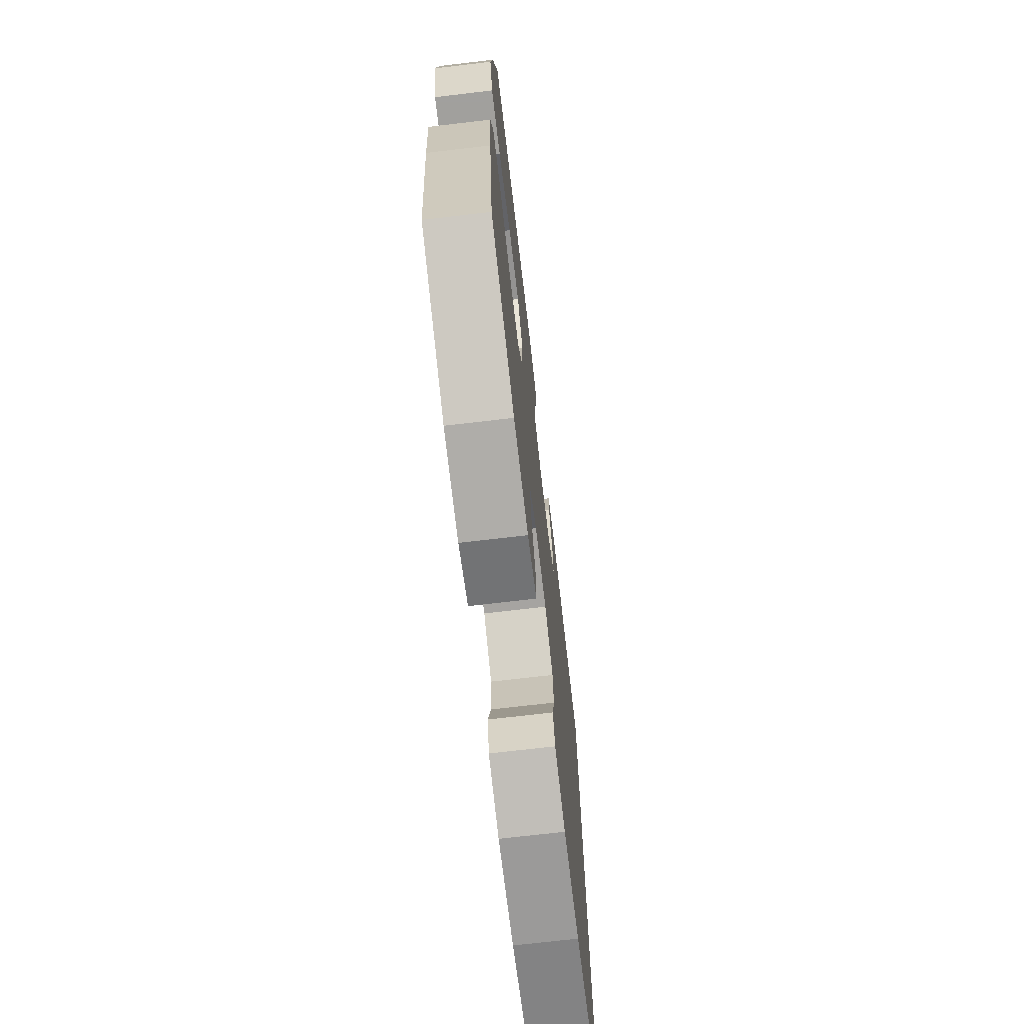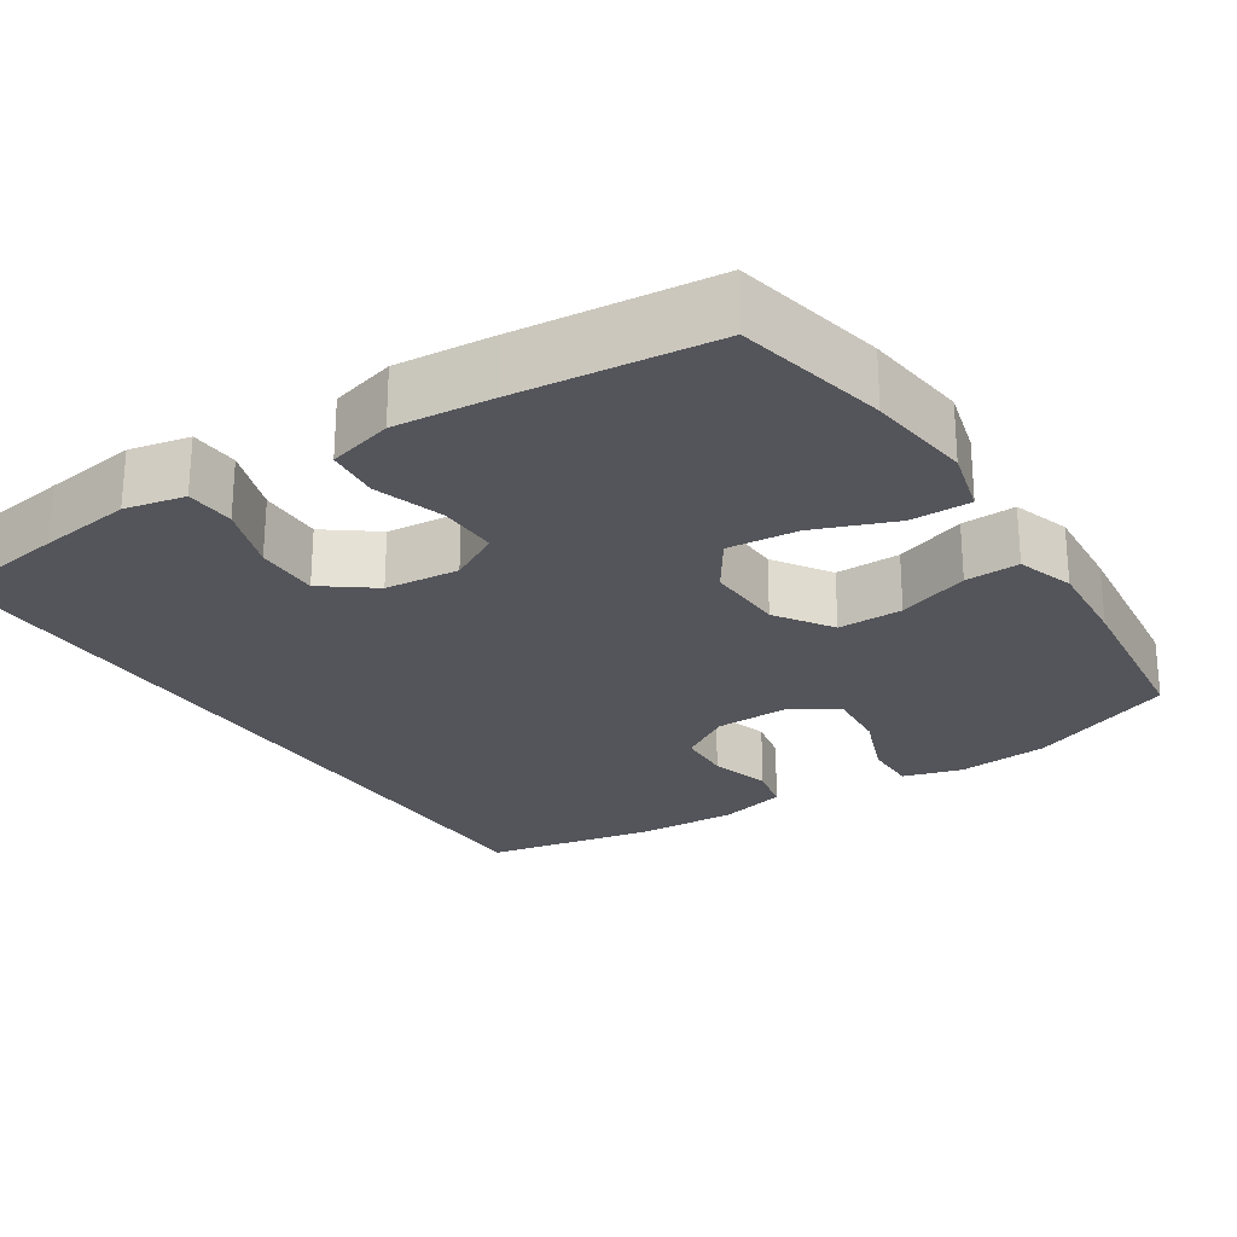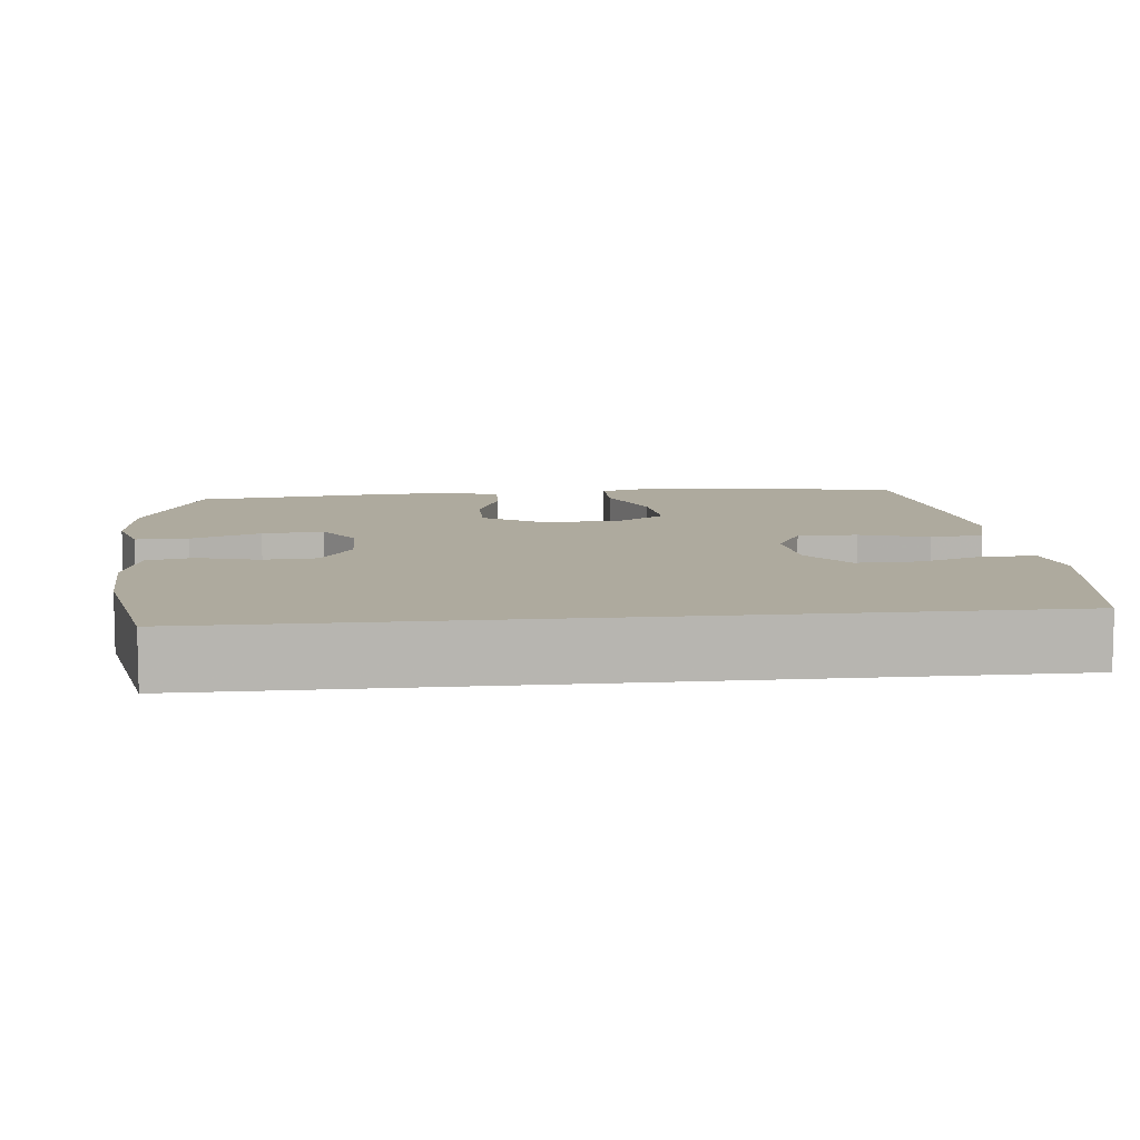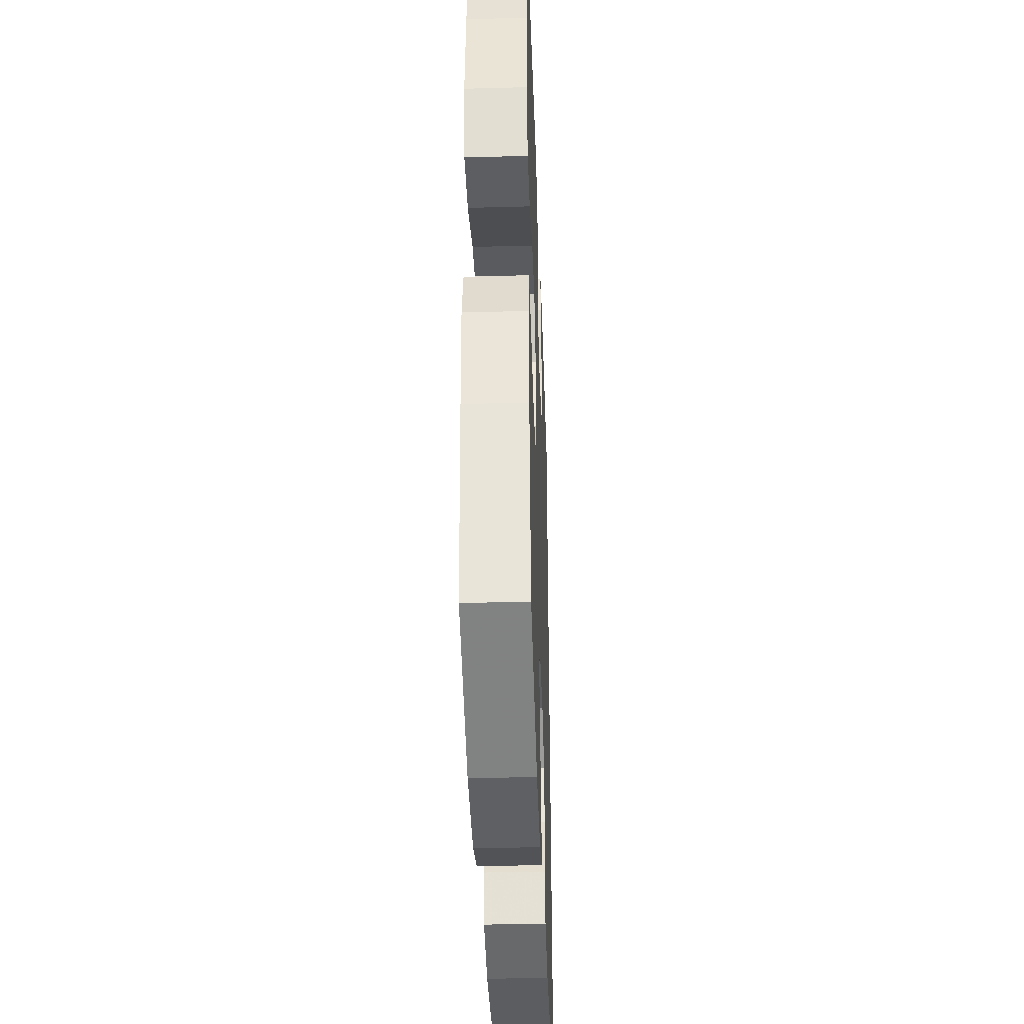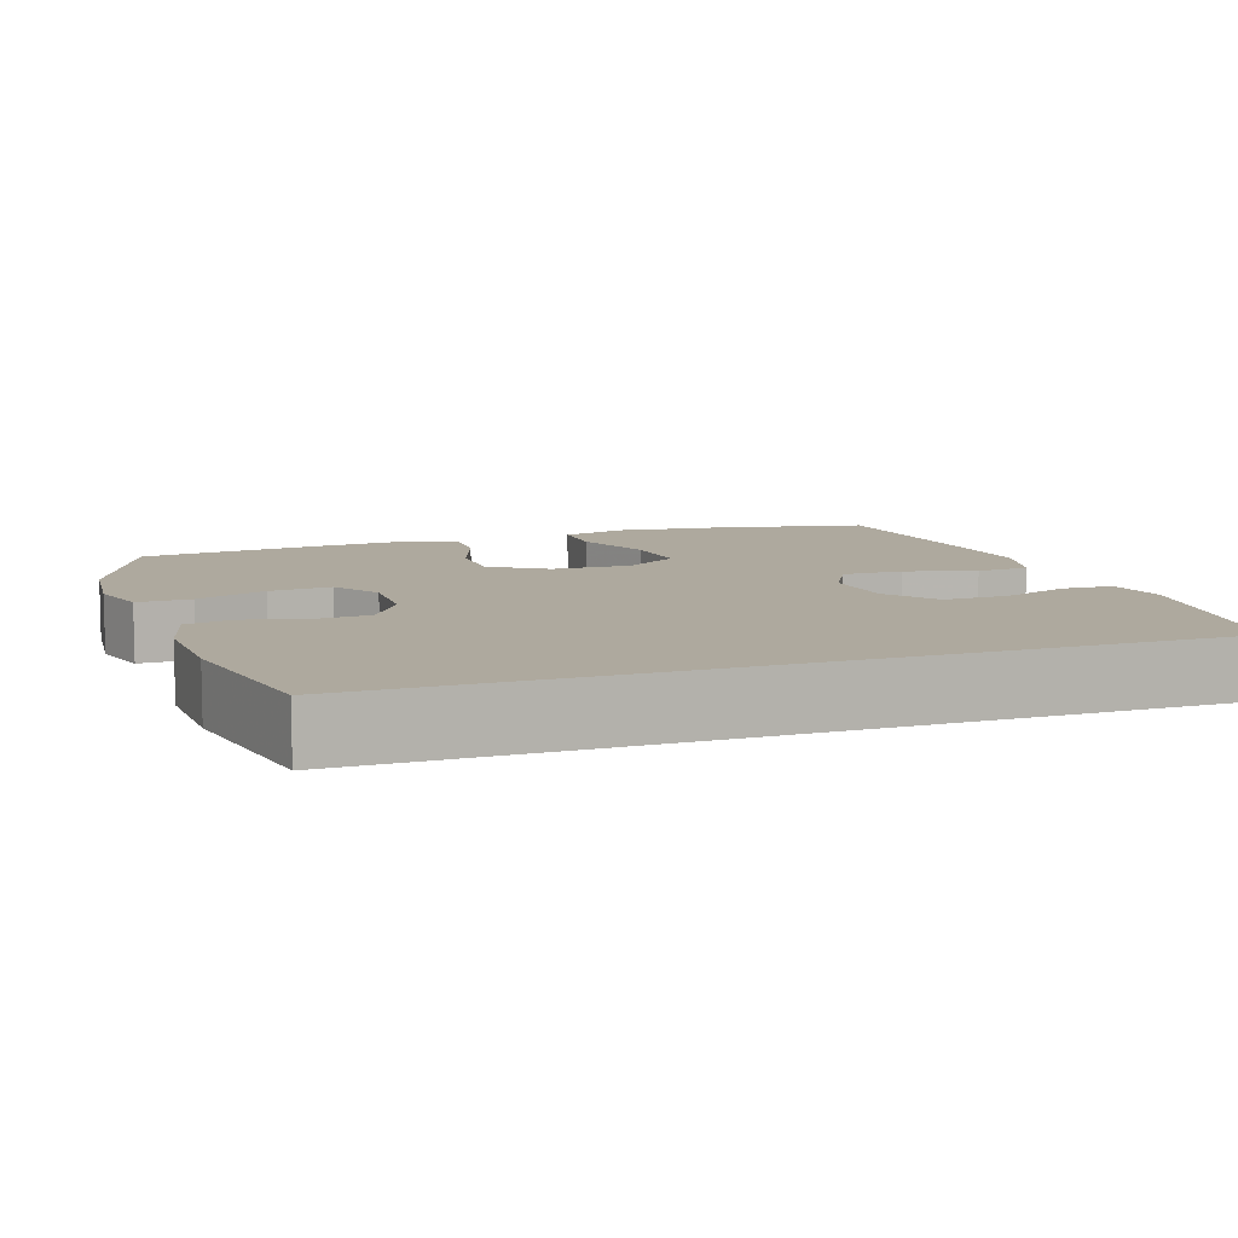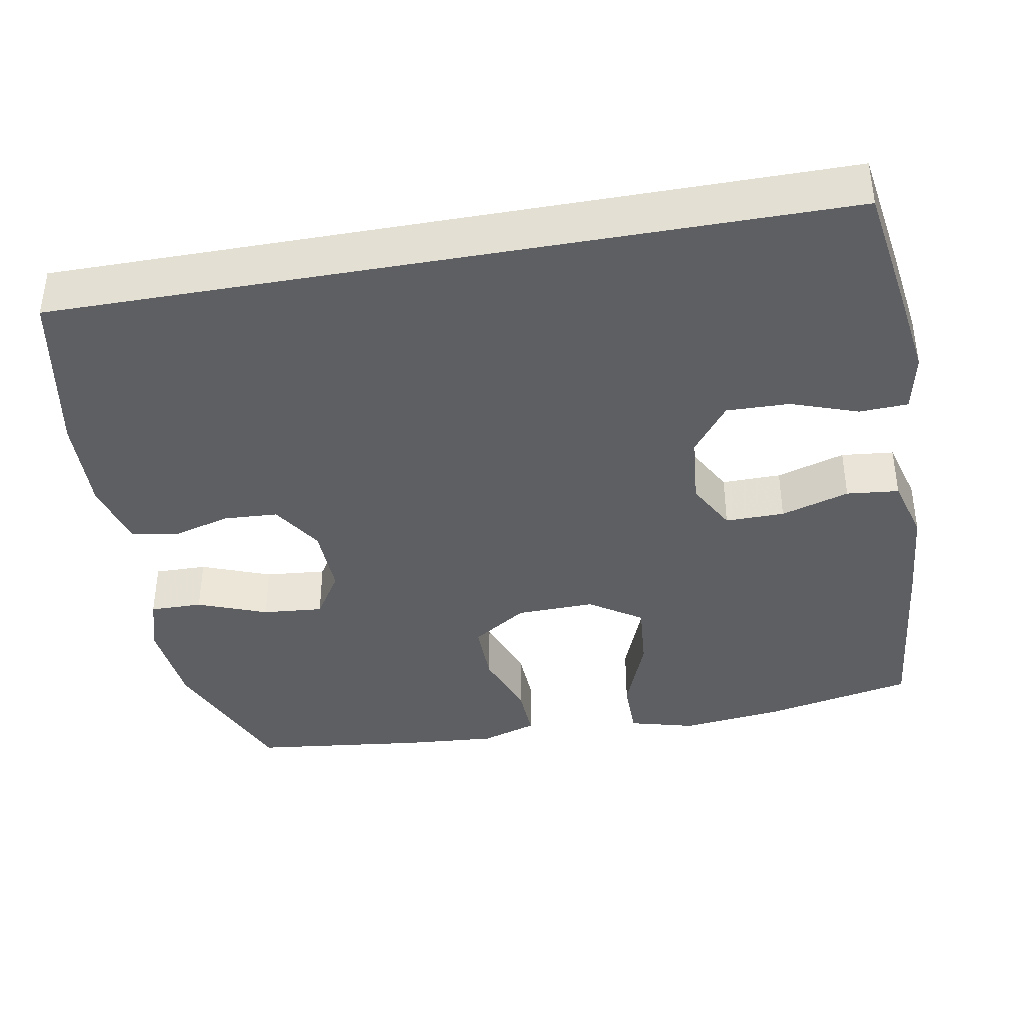
<metadata>
{"format":"obj","ext":"obj","renderer":"f3d","projection":"perspective","resolution":1024,"background":"white","views":[{"elev":-71.7,"azim":96.7,"up":"+Z"},{"elev":-24.9,"azim":33.0,"up":"+Y"},{"elev":9.2,"azim":-96.0,"up":"+Y"},{"elev":-38.0,"azim":92.0,"up":"+Z"},{"elev":9.0,"azim":-109.3,"up":"+Y"},{"elev":-39.5,"azim":-79.8,"up":"+Y"}]}
</metadata>
<code>
v 0.5 0.07 -0.5
v 0.309 0.07 -0.58
v 0.19 0.07 -0.592
v 0.114 0.07 -0.57
v 0.115 0.07 -0.501
v 0.15 0.07 -0.41
v 0.157 0.07 -0.33
v 0.095 0.07 -0.291
v 0.001 0.07 -0.294
v -0.066 0.07 -0.336
v -0.07 0.07 -0.407
v -0.048 0.07 -0.486
v -0.061 0.07 -0.546
v -0.149 0.07 -0.569
v -0.278 0.07 -0.564
v -0.5 0.07 -0.522
v -0.5 0.07 0.508
v -0.338 0.07 0.533
v -0.217 0.07 0.55
v -0.139 0.07 0.534
v -0.136 0.07 0.47
v -0.167 0.07 0.382
v -0.169 0.07 0.299
v -0.104 0.07 0.25
v -0.008 0.07 0.241
v 0.058 0.07 0.277
v 0.057 0.07 0.355
v 0.029 0.07 0.445
v 0.036 0.07 0.514
v 0.12 0.07 0.537
v 0.248 0.07 0.526
v 0.5 0.07 0.5
v 0.541 0.07 0.304
v 0.557 0.07 0.168
v 0.534 0.07 0.082
v 0.456 0.07 0.082
v 0.352 0.07 0.122
v 0.261 0.07 0.13
v 0.215 0.07 0.061
v 0.218 0.07 -0.042
v 0.266 0.07 -0.115
v 0.35 0.07 -0.114
v 0.442 0.07 -0.081
v 0.512 0.07 -0.078
v 0.536 0.07 -0.152
v 0.527 0.07 -0.27
v 0.5 0 -0.5
v 0.309 0 -0.58
v 0.19 0 -0.592
v 0.114 0 -0.57
v 0.115 0 -0.501
v 0.15 0 -0.41
v 0.157 0 -0.33
v 0.095 0 -0.291
v 0.001 0 -0.294
v -0.066 0 -0.336
v -0.07 0 -0.407
v -0.048 0 -0.486
v -0.061 0 -0.546
v -0.149 0 -0.569
v -0.278 0 -0.564
v -0.5 0 -0.522
v -0.5 0 0.508
v -0.338 0 0.533
v -0.217 0 0.55
v -0.139 0 0.534
v -0.136 0 0.47
v -0.167 0 0.382
v -0.169 0 0.299
v -0.104 0 0.25
v -0.008 0 0.241
v 0.058 0 0.277
v 0.057 0 0.355
v 0.029 0 0.445
v 0.036 0 0.514
v 0.12 0 0.537
v 0.248 0 0.526
v 0.5 0 0.5
v 0.541 0 0.304
v 0.557 0 0.168
v 0.534 0 0.082
v 0.456 0 0.082
v 0.352 0 0.122
v 0.261 0 0.13
v 0.215 0 0.061
v 0.218 0 -0.042
v 0.266 0 -0.115
v 0.35 0 -0.114
v 0.442 0 -0.081
v 0.512 0 -0.078
v 0.536 0 -0.152
v 0.527 0 -0.27
f 42 43 44 45
f 41 42 45 46
f 34 35 36 37
f 34 37 38
f 33 34 38
f 32 33 38
f 31 32 38 39
f 27 28 29 30
f 26 27 30 31
f 19 20 21 22
f 19 22 23
f 18 19 23
f 17 18 23
f 16 17 23 24
f 11 12 13 14
f 10 11 14 15
f 3 4 5 6
f 3 6 7
f 2 3 7
f 41 46 1 2
f 40 41 2 7
f 39 40 7 8
f 26 31 39 8
f 25 26 8 9
f 24 25 9 10
f 10 15 16 24
f 91 90 89 88
f 92 91 88 87
f 83 82 81 80
f 84 83 80
f 84 80 79
f 84 79 78
f 85 84 78 77
f 76 75 74 73
f 77 76 73 72
f 68 67 66 65
f 69 68 65
f 69 65 64
f 69 64 63
f 70 69 63 62
f 60 59 58 57
f 61 60 57 56
f 52 51 50 49
f 53 52 49
f 53 49 48
f 48 47 92 87
f 53 48 87 86
f 54 53 86 85
f 54 85 77 72
f 55 54 72 71
f 56 55 71 70
f 70 62 61 56
f 1 47 48 2
f 2 48 49 3
f 3 49 50 4
f 4 50 51 5
f 5 51 52 6
f 6 52 53 7
f 7 53 54 8
f 8 54 55 9
f 9 55 56 10
f 10 56 57 11
f 11 57 58 12
f 12 58 59 13
f 13 59 60 14
f 14 60 61 15
f 15 61 62 16
f 16 62 63 17
f 17 63 64 18
f 18 64 65 19
f 19 65 66 20
f 20 66 67 21
f 21 67 68 22
f 22 68 69 23
f 23 69 70 24
f 24 70 71 25
f 25 71 72 26
f 26 72 73 27
f 27 73 74 28
f 28 74 75 29
f 29 75 76 30
f 30 76 77 31
f 31 77 78 32
f 32 78 79 33
f 33 79 80 34
f 34 80 81 35
f 35 81 82 36
f 36 82 83 37
f 37 83 84 38
f 38 84 85 39
f 39 85 86 40
f 40 86 87 41
f 41 87 88 42
f 42 88 89 43
f 43 89 90 44
f 44 90 91 45
f 45 91 92 46
f 46 92 47 1

</code>
